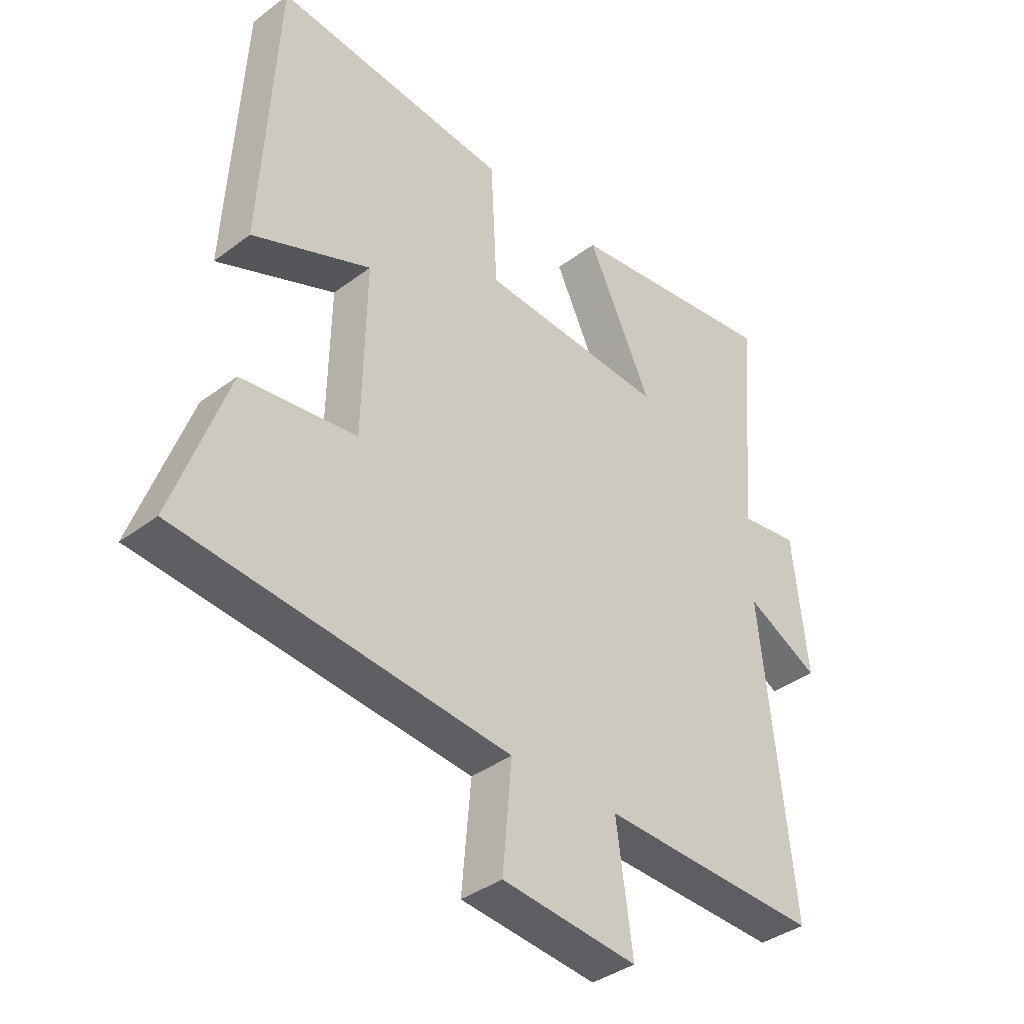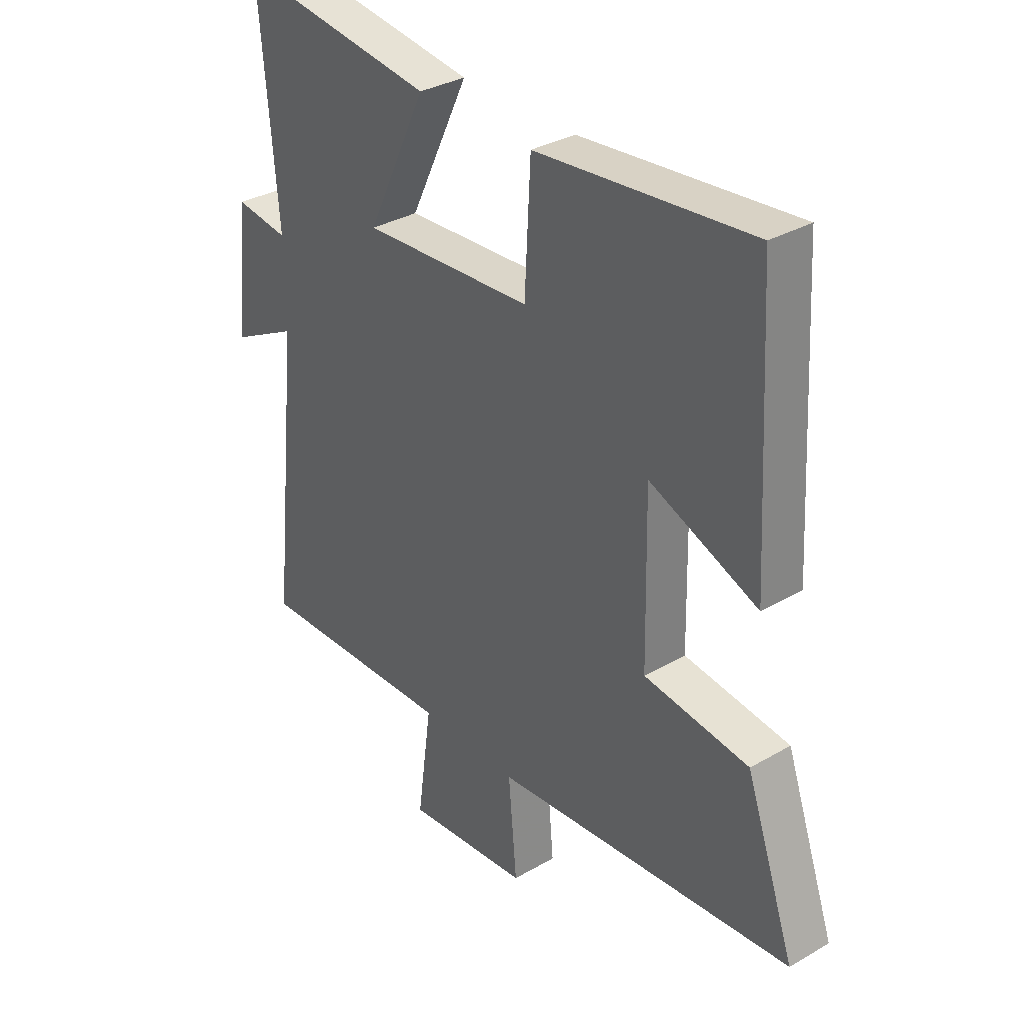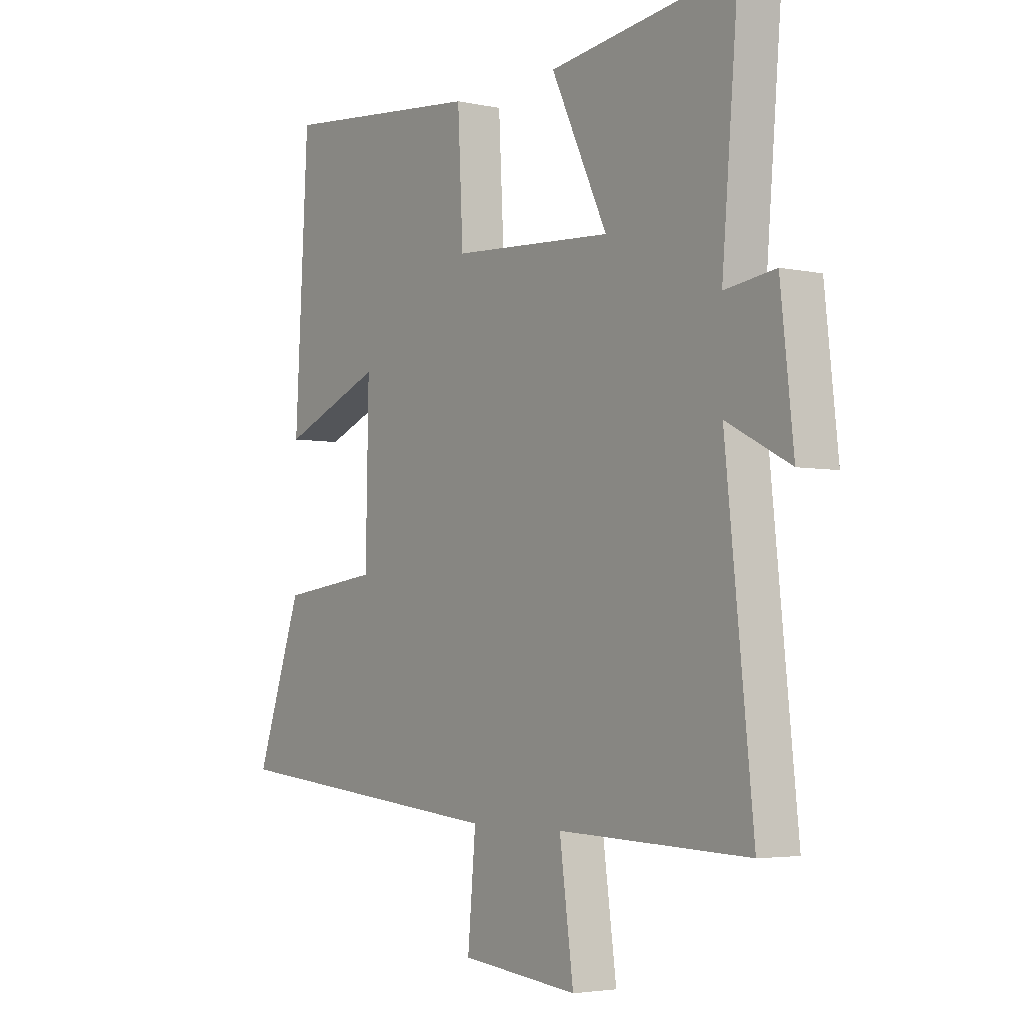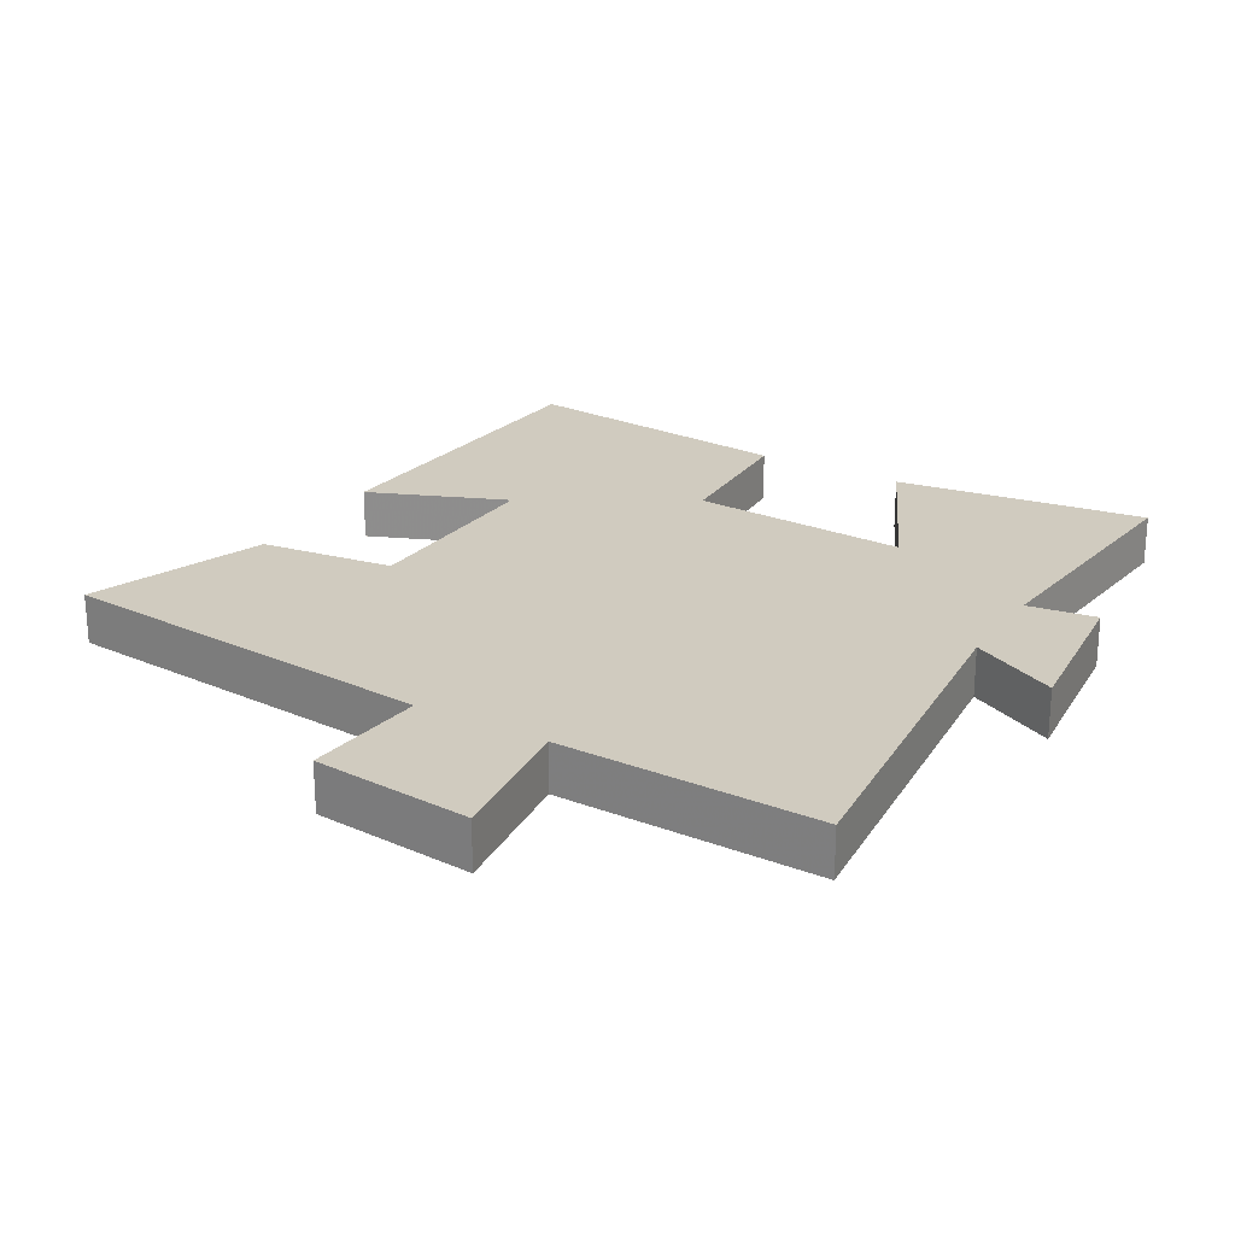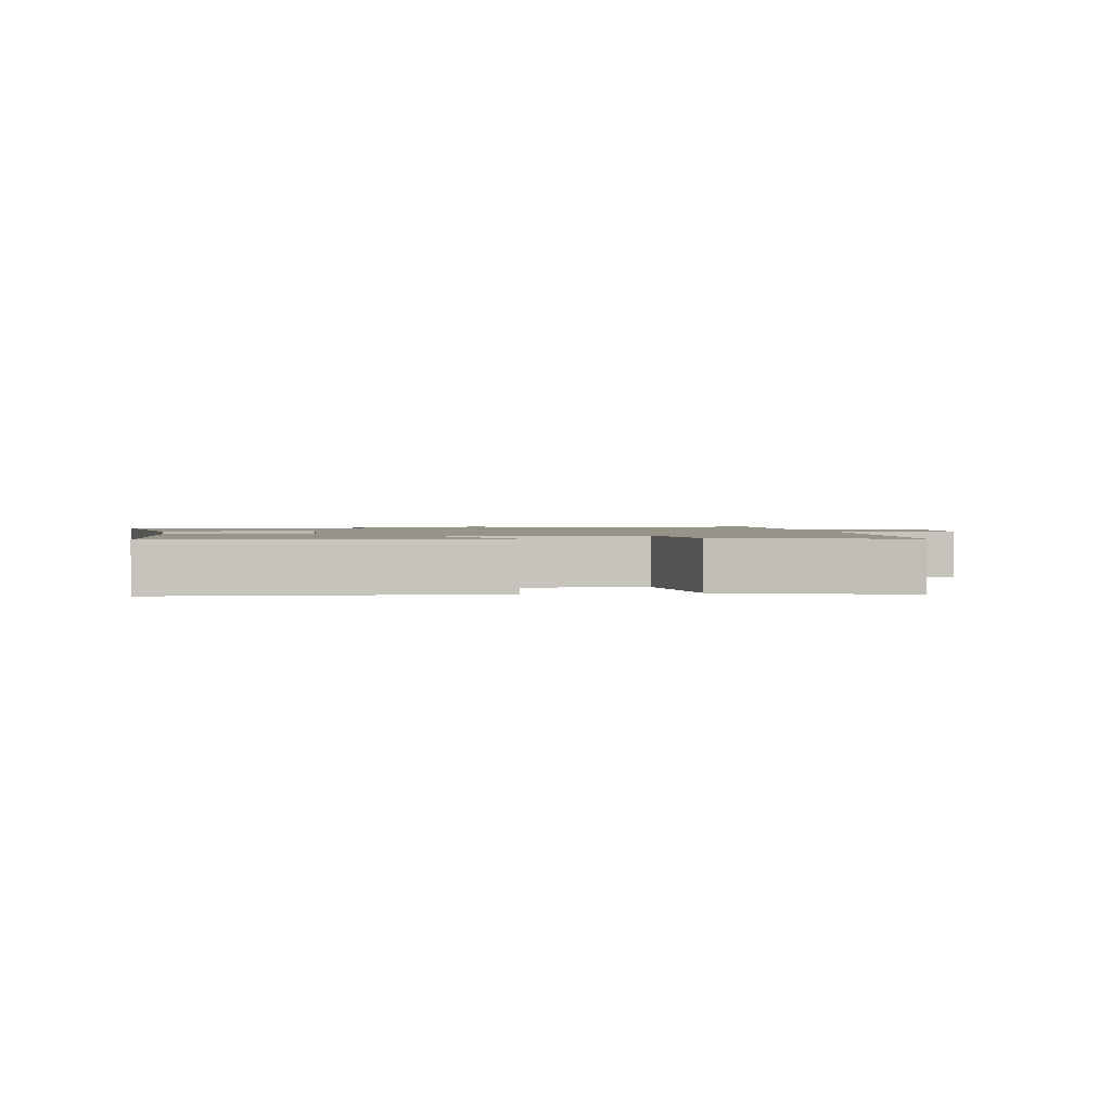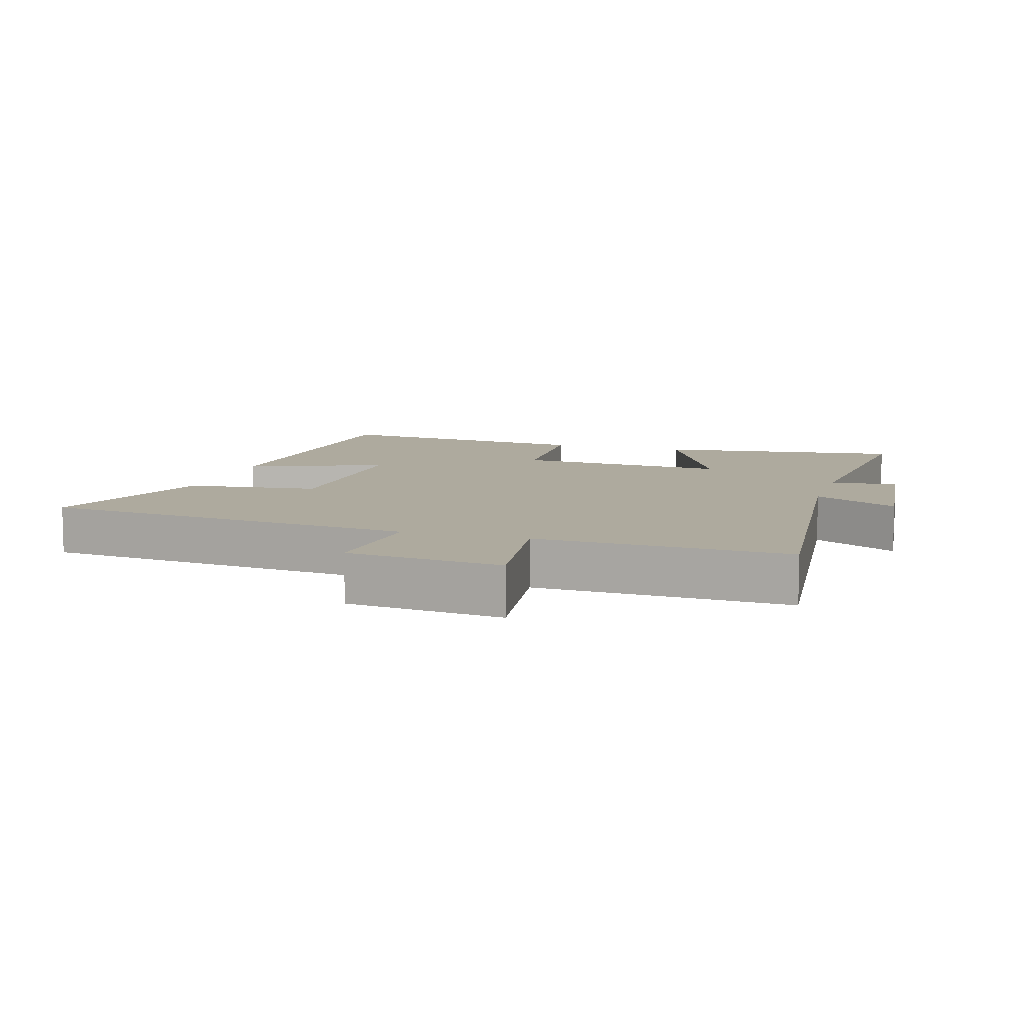
<metadata>
{"format":"obj","ext":"obj","renderer":"f3d","projection":"perspective","resolution":1024,"background":"white","views":[{"elev":-37.8,"azim":133.8,"up":"+Z"},{"elev":33.2,"azim":51.4,"up":"+Z"},{"elev":-3.8,"azim":-125.6,"up":"+Z"},{"elev":23.7,"azim":-149.4,"up":"+Y"},{"elev":1.5,"azim":80.0,"up":"+Y"},{"elev":9.2,"azim":-163.0,"up":"+Y"}]}
</metadata>
<code>
v -0.555 0.07 -0.513
v -0.5 0.07 0.006
v -0.628 0.07 -0.06
v -0.602 0.07 0.176
v -0.5 0.07 0.162
v -0.533 0.07 0.55
v -0.159 0.07 0.5
v -0.272 0.07 0.264
v 0.052 0.07 0.284
v 0.063 0.07 0.5
v 0.473 0.07 0.541
v 0.5 0.07 0.06
v 0.294 0.07 0.143
v 0.3 0.07 -0.153
v 0.5 0.07 -0.178
v 0.594 0.07 -0.444
v 0.02 0.07 -0.5
v 0.036 0.07 -0.681
v -0.2 0.07 -0.705
v -0.172 0.07 -0.5
v -0.555 0 -0.513
v -0.5 0 0.006
v -0.628 0 -0.06
v -0.602 0 0.176
v -0.5 0 0.162
v -0.533 0 0.55
v -0.159 0 0.5
v -0.272 0 0.264
v 0.052 0 0.284
v 0.063 0 0.5
v 0.473 0 0.541
v 0.5 0 0.06
v 0.294 0 0.143
v 0.3 0 -0.153
v 0.5 0 -0.178
v 0.594 0 -0.444
v 0.02 0 -0.5
v 0.036 0 -0.681
v -0.2 0 -0.705
v -0.172 0 -0.5
f 17 18 19 20
f 16 17 20
f 15 16 20
f 14 15 20
f 20 1 2
f 14 20 2
f 13 14 2
f 11 12 13
f 10 11 13
f 9 10 13
f 8 9 13 2
f 5 6 7 8
f 5 8 2 3
f 3 4 5
f 40 39 38 37
f 40 37 36
f 40 36 35
f 40 35 34
f 22 21 40
f 22 40 34
f 22 34 33
f 33 32 31
f 33 31 30
f 33 30 29
f 22 33 29 28
f 28 27 26 25
f 23 22 28 25
f 25 24 23
f 1 21 22 2
f 2 22 23 3
f 3 23 24 4
f 4 24 25 5
f 5 25 26 6
f 6 26 27 7
f 7 27 28 8
f 8 28 29 9
f 9 29 30 10
f 10 30 31 11
f 11 31 32 12
f 12 32 33 13
f 13 33 34 14
f 14 34 35 15
f 15 35 36 16
f 16 36 37 17
f 17 37 38 18
f 18 38 39 19
f 19 39 40 20
f 20 40 21 1

</code>
